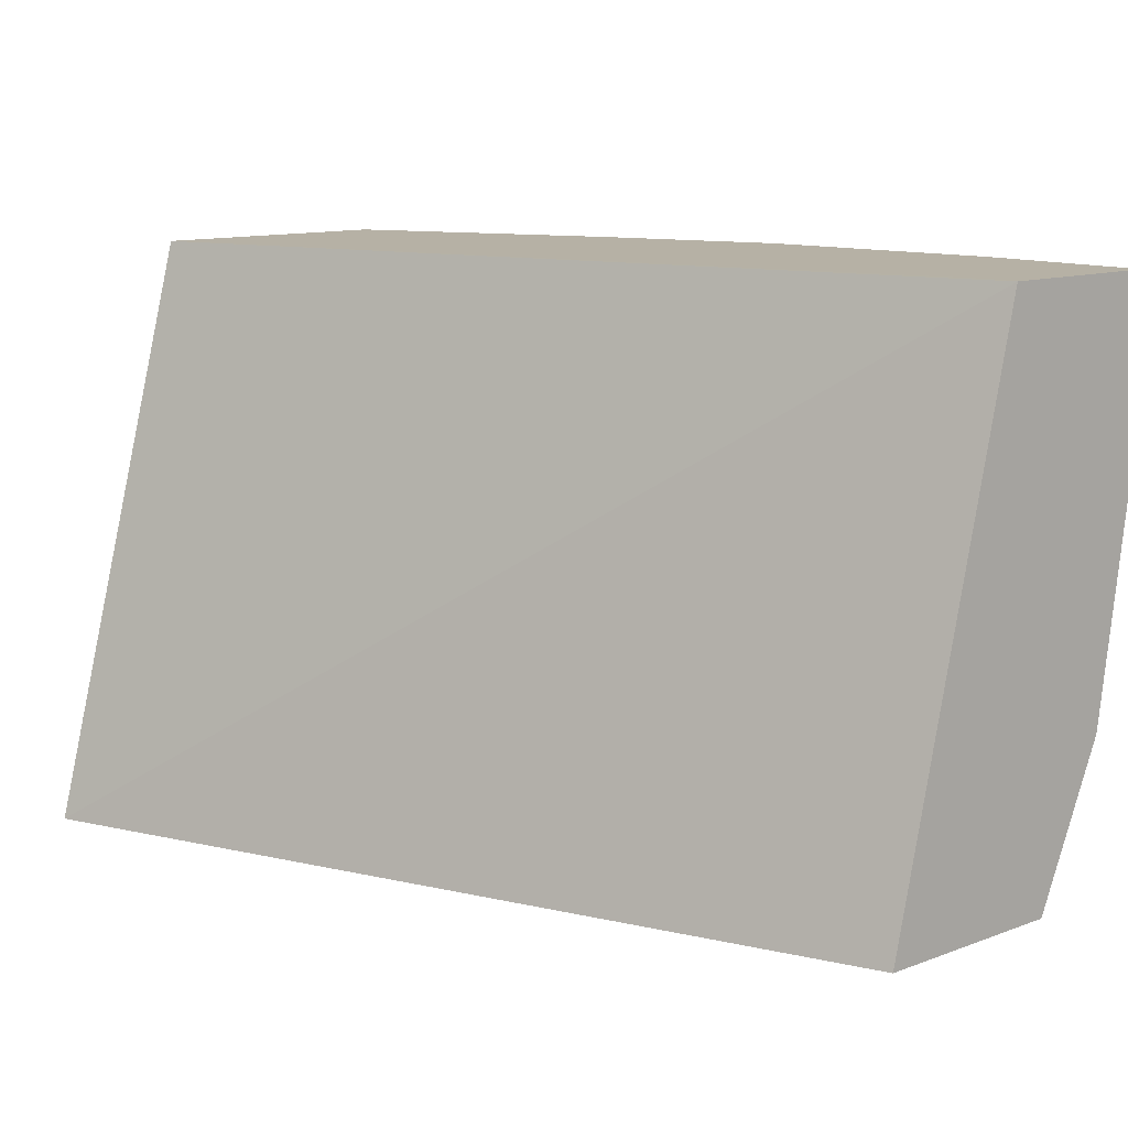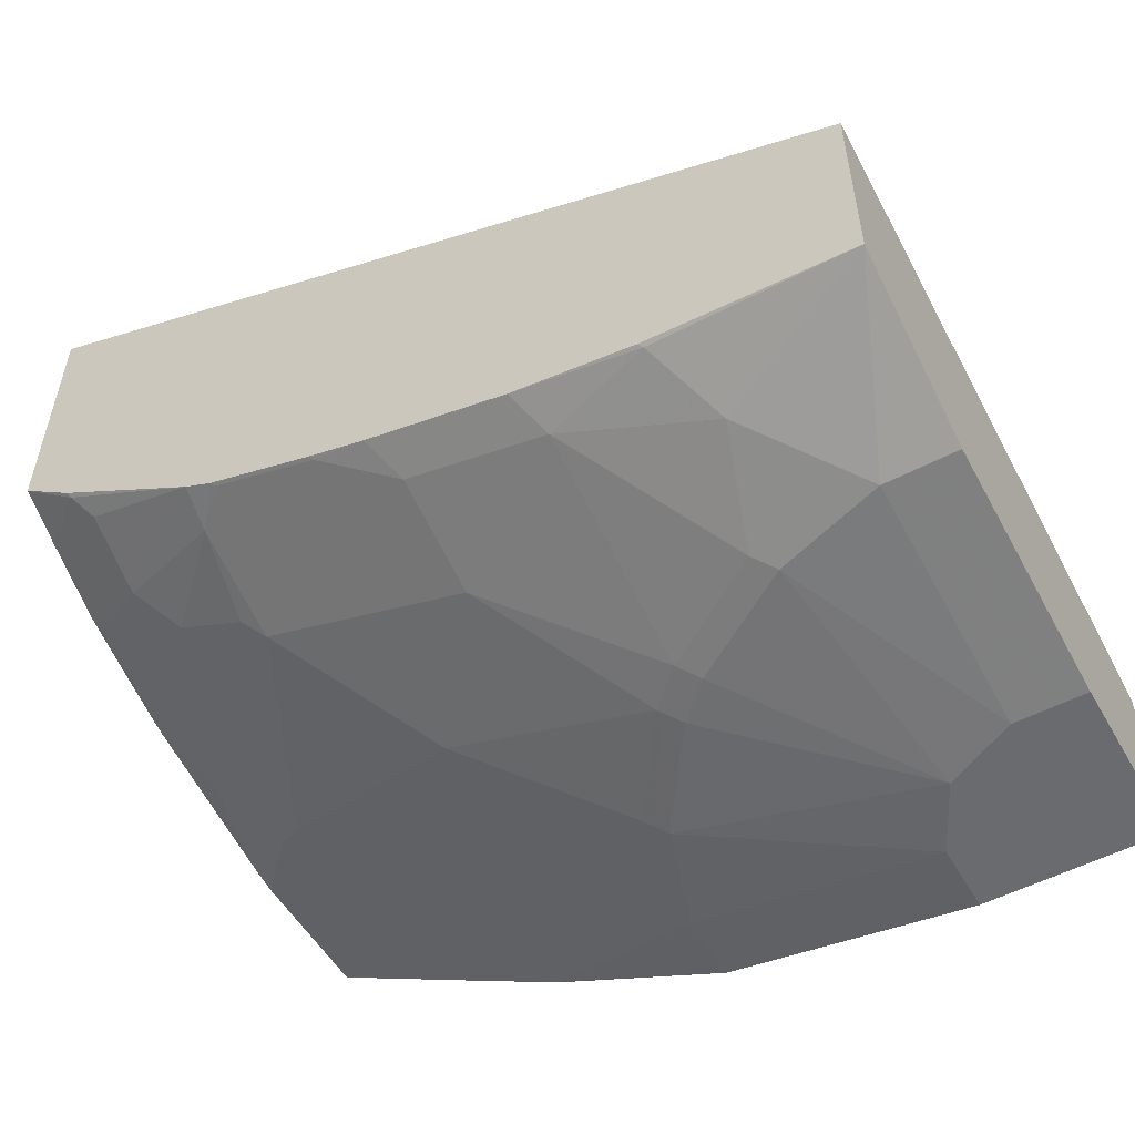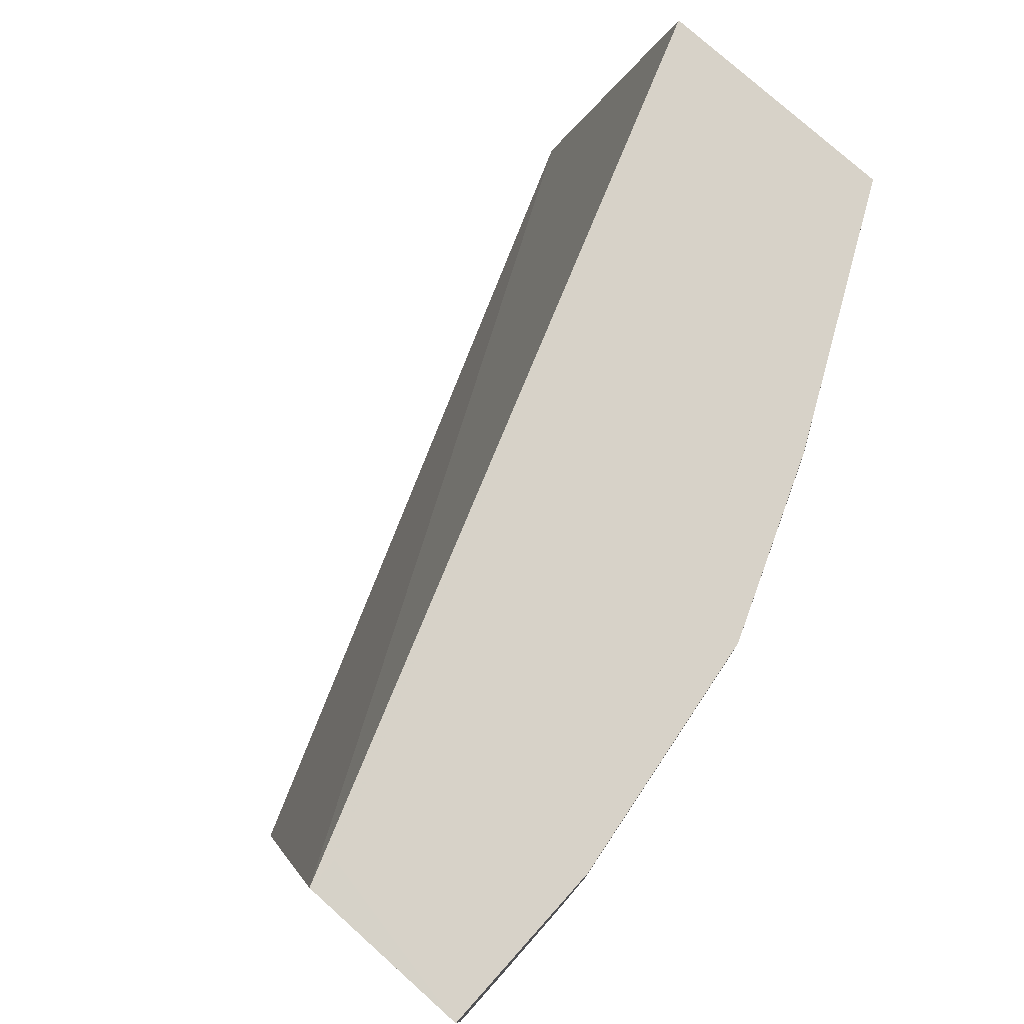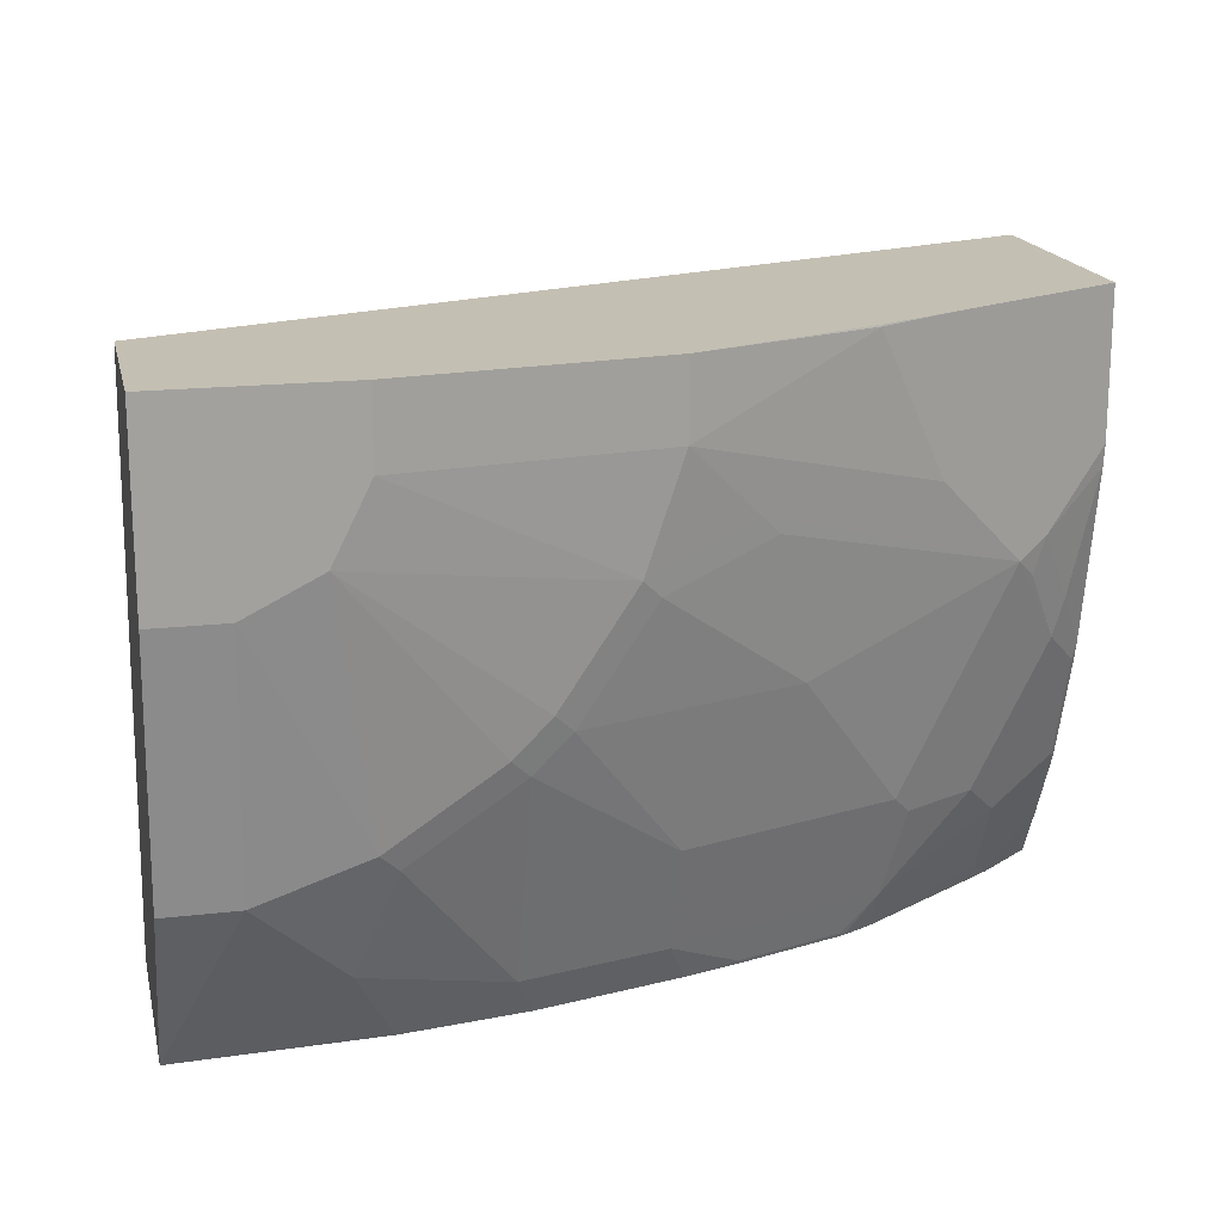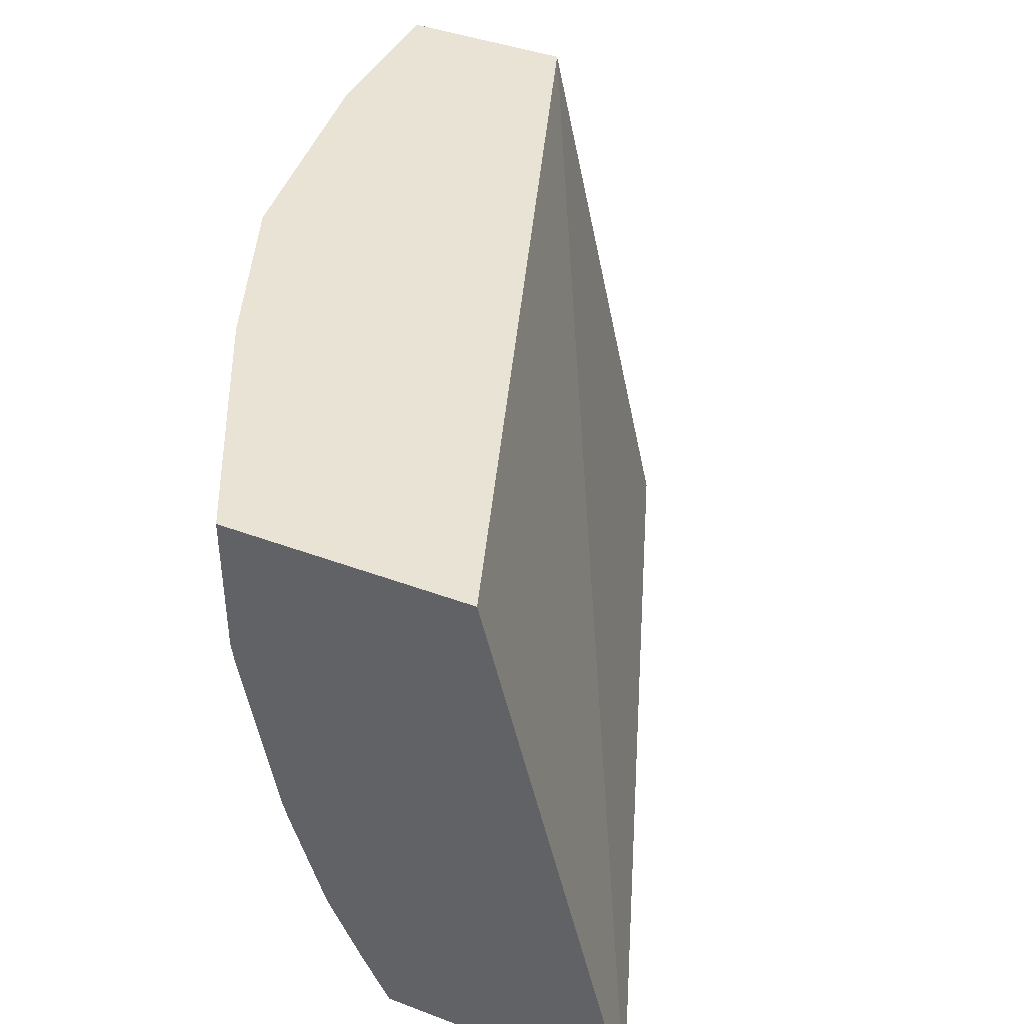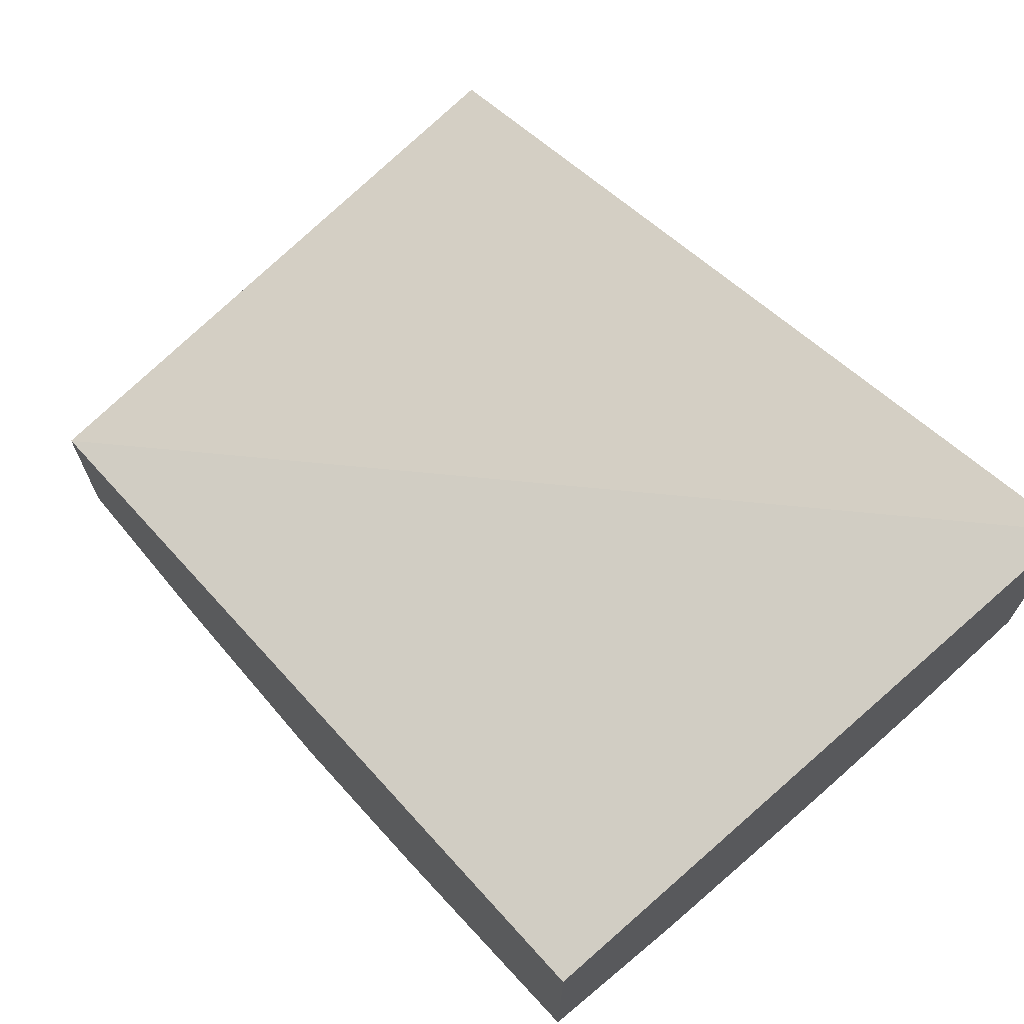
<metadata>
{"format":"obj","ext":"obj","renderer":"f3d","projection":"perspective","resolution":1024,"background":"white","views":[{"elev":12.0,"azim":-131.2,"up":"+Z"},{"elev":-53.4,"azim":-150.7,"up":"+Y"},{"elev":77.4,"azim":-48.1,"up":"+Z"},{"elev":17.9,"azim":-12.7,"up":"+Z"},{"elev":41.1,"azim":114.6,"up":"+Z"},{"elev":68.9,"azim":50.3,"up":"+Y"}]}
</metadata>
<code>
v 0.0001858 -0.4387 0.0008653
v 0.0001858 -0.4379 0.0008653
v 0.0001858 -0.4387 -0.0954
v 0.09538 -0.4387 0.0008653
v 0.01825 -0.3433 0.0008653
v 0.0001858 -0.3433 0.0008343
v 0.0001858 -0.4196 -0.2289
v 0.03816 -0.4387 -0.0954
v 0.09538 -0.4387 -0.03817
v 0.2289 -0.4196 0.0008653
v 0.4604 -0.1799 0.0008653
v 0.0001858 -0.2708 -0.3167
v 0.4604 -0.09779 -0.3167
v 0.0001858 -0.4196 -0.229
v 0.03816 -0.4196 -0.2289
v 0.09538 -0.4196 -0.2098
v 0.07632 -0.4387 -0.07631
v 0.2099 -0.4196 -0.0954
v 0.2289 -0.4196 -0.03817
v 0.3242 -0.3815 -4.98e-06
v 0.3243 -0.3812 0.0008653
v 0.4604 -0.3134 0.0008653
v 0.0001858 -0.3814 -0.3167
v 0.4604 -0.2366 -0.3167
v 0.04771 -0.4148 -0.2384
v 0.1049 -0.4148 -0.2193
v 0.1526 -0.4196 -0.1716
v 0.1717 -0.4196 -0.1526
v 0.2194 -0.4148 -0.1049
v 0.2765 -0.3957 -0.08586
v 0.267 -0.4005 -0.07631
v 0.1812 -0.4148 -0.1621
v 0.4101 -0.3386 -0.124
v 0.3624 -0.3624 -0.07631
v 0.3338 -0.3767 -0.009547
v 0.3751 -0.356 0.0008653
v 0.3624 -0.3624 0.0008653
v 0.4604 -0.3134 -0.07631
v 0.426 -0.3306 0.0008653
v 0.09903 -0.3757 -0.3167
v 0.1049 -0.3767 -0.3147
v 0.08587 -0.3957 -0.2766
v 0.4604 -0.2519 -0.2887
v 0.4292 -0.2623 -0.3147
v 0.4311 -0.2593 -0.3167
v 0.1621 -0.3767 -0.2956
v 0.1621 -0.4148 -0.1812
v 0.2956 -0.3767 -0.1621
v 0.2384 -0.3767 -0.2384
v 0.3528 -0.3386 -0.2384
v 0.4196 -0.3123 -0.2098
v 0.4387 -0.3123 -0.1716
v 0.4196 -0.3314 -0.1335
v 0.426 -0.3306 -0.1145
v 0.3751 -0.356 -0.07631
v 0.4604 -0.312 -0.08757
v 0.1069 -0.3752 -0.3167
v 0.1717 -0.3652 -0.3167
v 0.4604 -0.2709 -0.2506
v 0.4578 -0.2551 -0.2861
v 0.4196 -0.2742 -0.3052
v 0.3509 -0.3104 -0.3167
v 0.2479 -0.3462 -0.3167
v 0.2384 -0.3576 -0.2956
v 0.2956 -0.3386 -0.2956
v 0.3528 -0.3195 -0.2956
v 0.3624 -0.3314 -0.248
v 0.4005 -0.3123 -0.248
v 0.4578 -0.2742 -0.248
v 0.4578 -0.2932 -0.1907
v 0.445 -0.3115 -0.1526
v 0.4604 -0.2929 -0.1829
v 0.4604 -0.29 -0.1933
v 0.4292 -0.2813 -0.2766
v 0.4196 -0.2932 -0.267
v 0.3357 -0.318 -0.3167
v 0.2785 -0.3371 -0.3167
v 0.2765 -0.3386 -0.3147
v 0.3338 -0.3195 -0.3147
f 33 50 51
f 35 55 54
f 35 54 39
f 35 39 36
f 34 55 35
f 38 54 56
f 43 59 69
f 41 57 58
f 41 58 46
f 41 46 42
f 43 69 60
f 43 60 44
f 44 60 61
f 33 48 50
f 44 61 62
f 40 57 41
f 33 55 34
f 28 47 32
f 33 53 54
f 24 43 44
f 24 44 45
f 25 42 26
f 26 42 46
f 26 46 47
f 27 47 28
f 44 62 45
f 33 54 55
f 29 32 48
f 29 33 30
f 30 33 31
f 32 47 49
f 32 49 50
f 32 50 48
f 33 51 52
f 33 52 53
f 29 48 33
f 46 58 63
f 52 71 54
f 46 64 49
f 62 66 76
f 62 75 66
f 63 77 78
f 63 78 64
f 65 78 79
f 65 79 66
f 66 79 76
f 61 75 62
f 66 75 68
f 68 75 69
f 69 75 74
f 70 73 72
f 70 72 71
f 76 79 77
f 77 79 78
f 23 42 25
f 66 68 67
f 46 63 64
f 61 74 75
f 60 69 61
f 46 49 47
f 49 64 65
f 49 65 50
f 50 65 66
f 50 66 67
f 50 67 68
f 50 68 51
f 61 69 74
f 51 68 69
f 52 69 70
f 52 70 71
f 52 54 53
f 54 71 56
f 56 71 72
f 59 73 70
f 59 70 69
f 51 69 52
f 64 78 65
f 23 41 42
f 22 54 38
f 3 7 15
f 3 15 8
f 4 9 19
f 4 19 10
f 5 11 6
f 6 11 13
f 6 13 12
f 7 14 15
f 8 15 16
f 8 16 17
f 9 17 18
f 9 18 19
f 10 19 20
f 10 20 21
f 11 22 38
f 2 5 6
f 1 5 2
f 1 11 5
f 1 22 11
f 23 40 41
f 1 2 6
f 1 6 12
f 1 12 23
f 1 23 14
f 1 14 7
f 1 7 3
f 11 38 56
f 1 3 8
f 1 17 9
f 1 4 10
f 1 10 21
f 1 21 37
f 1 37 36
f 1 36 39
f 1 39 22
f 1 8 17
f 11 56 72
f 1 9 4
f 11 73 59
f 17 27 28
f 17 28 18
f 18 29 30
f 18 30 31
f 18 31 19
f 18 28 32
f 18 32 29
f 19 31 33
f 19 33 34
f 20 34 35
f 20 35 36
f 20 36 37
f 20 37 21
f 11 72 73
f 22 39 54
f 16 27 17
f 16 47 27
f 19 34 20
f 15 26 16
f 11 43 24
f 11 59 43
f 16 26 47
f 11 24 13
f 12 13 24
f 12 45 62
f 12 62 76
f 12 76 77
f 12 24 45
f 12 63 58
f 15 25 26
f 12 58 57
f 12 57 40
f 12 40 23
f 15 23 25
f 12 77 63
f 14 23 15

</code>
